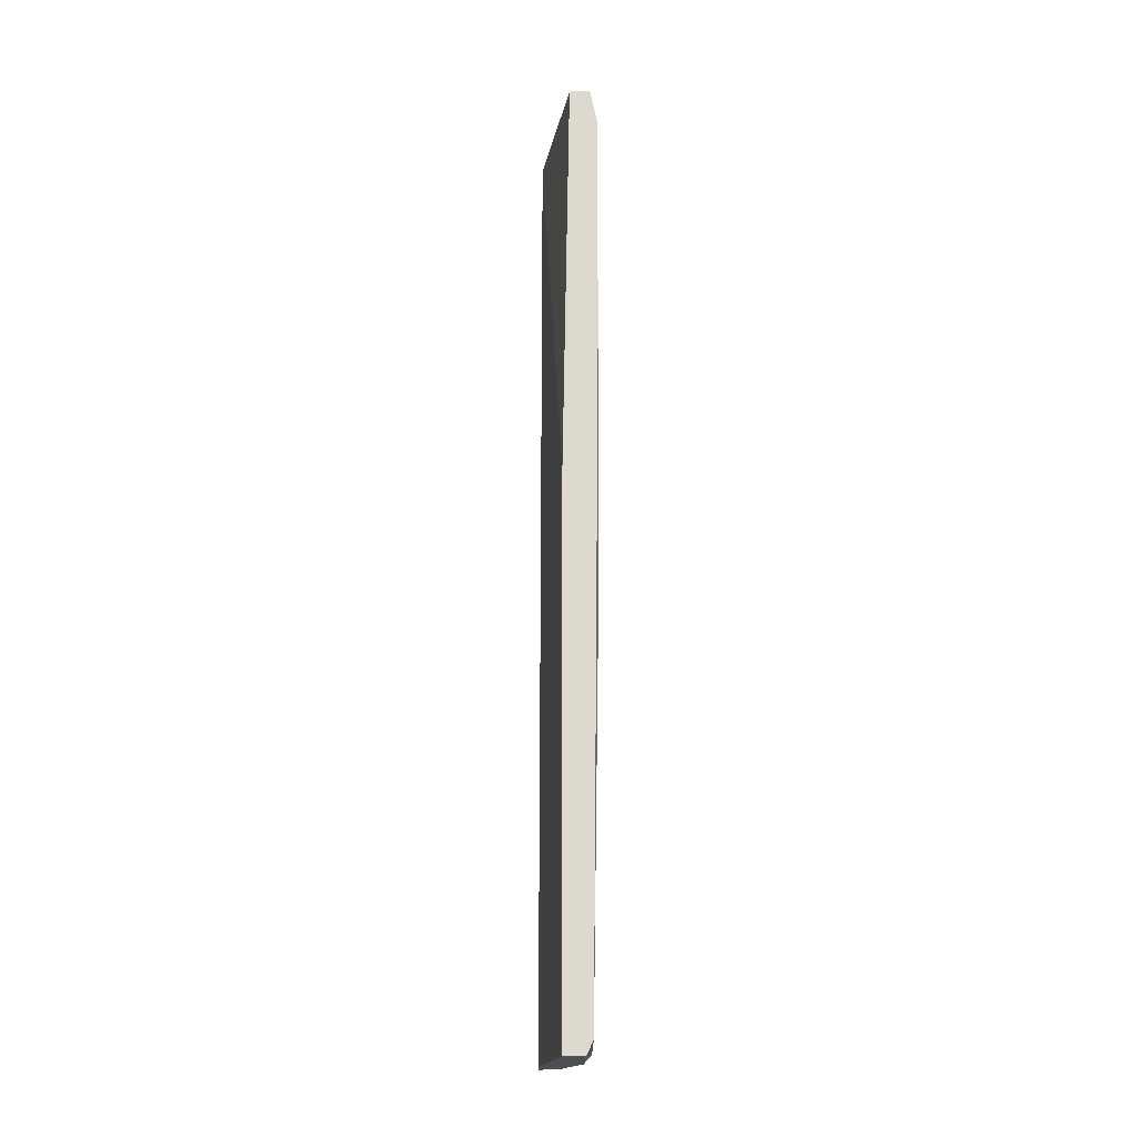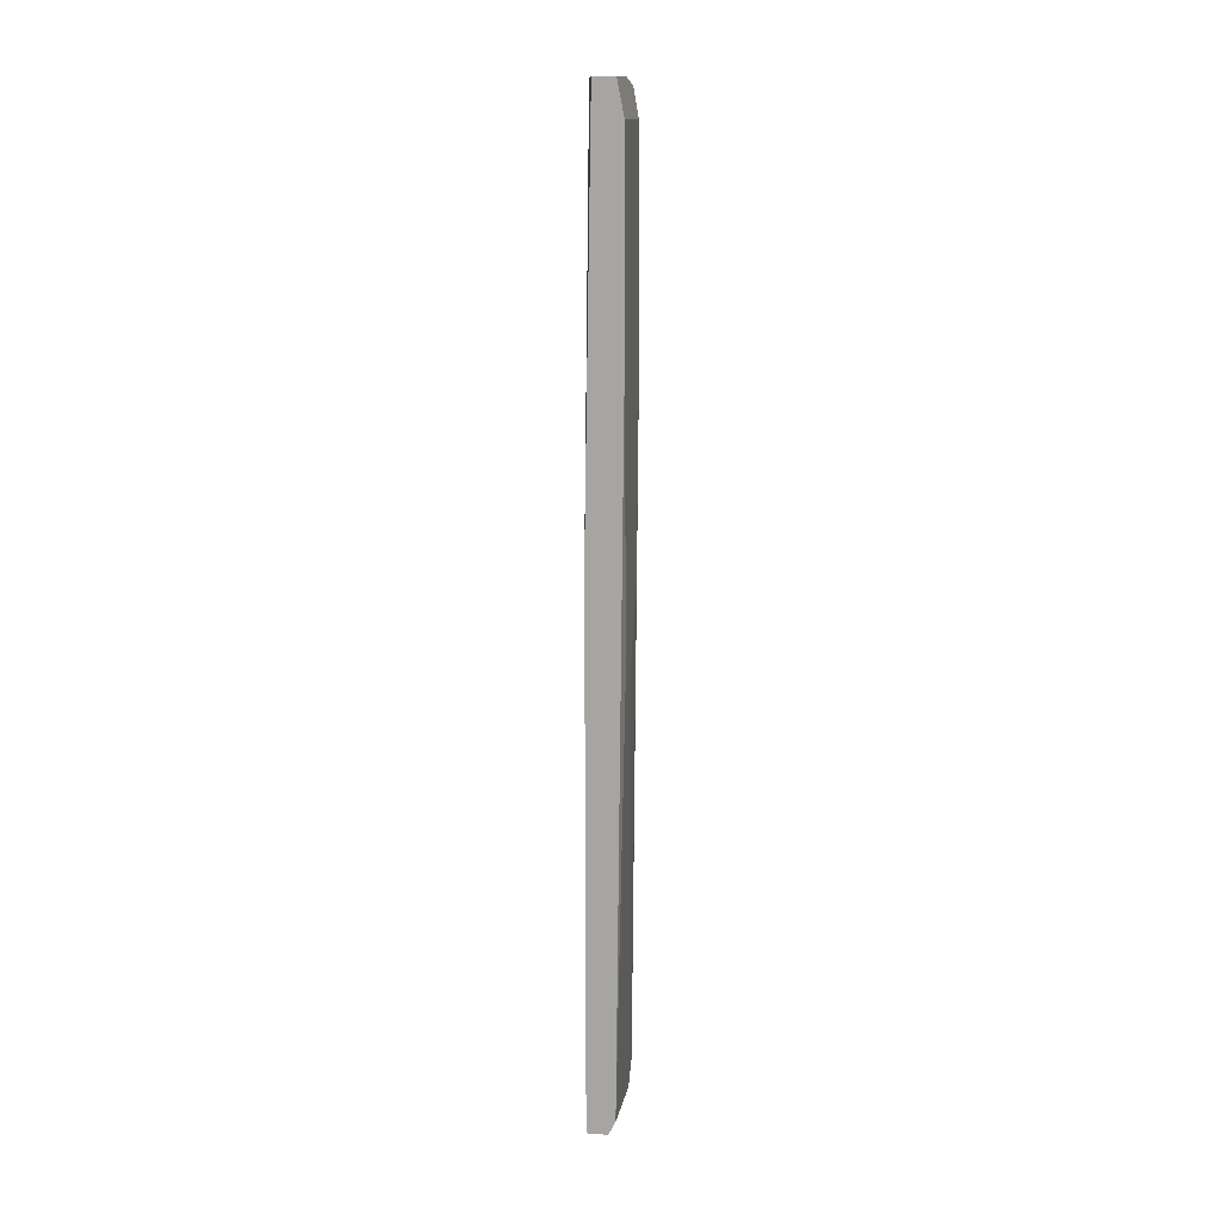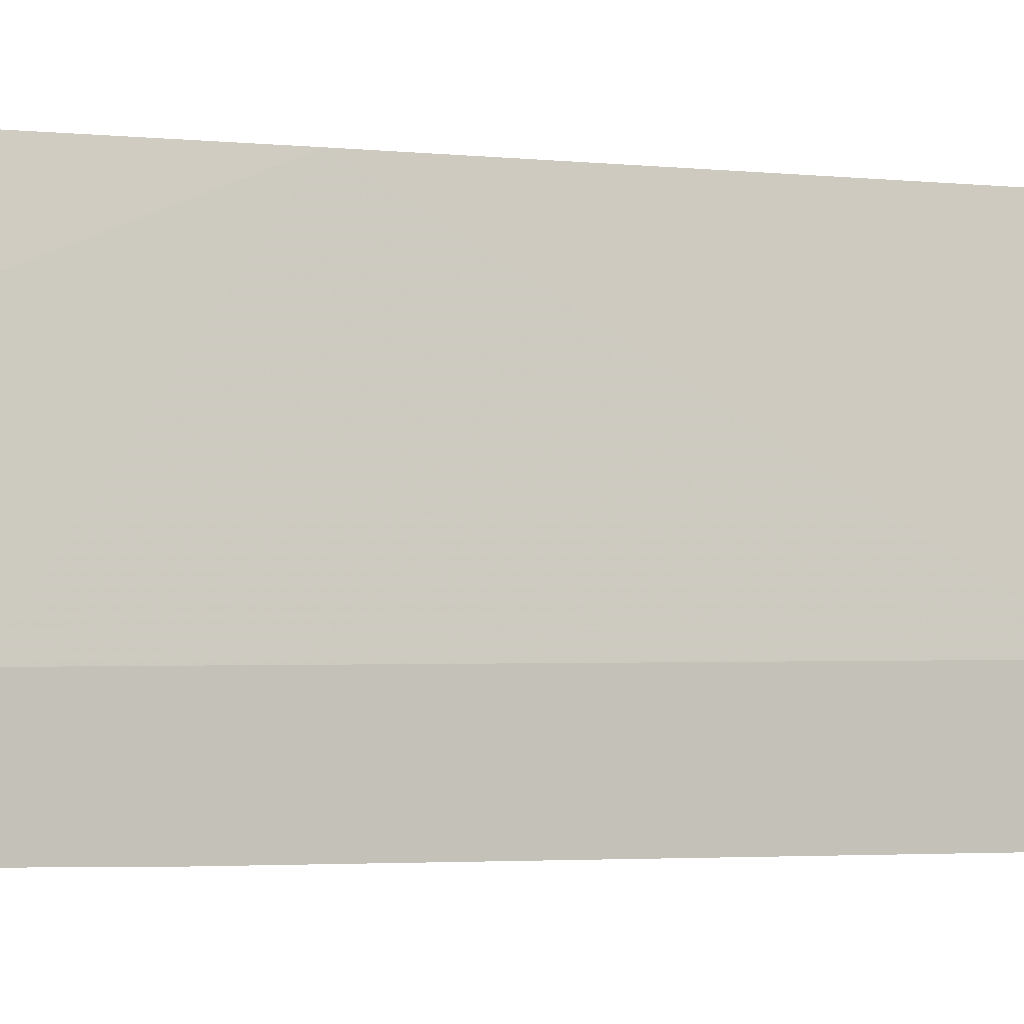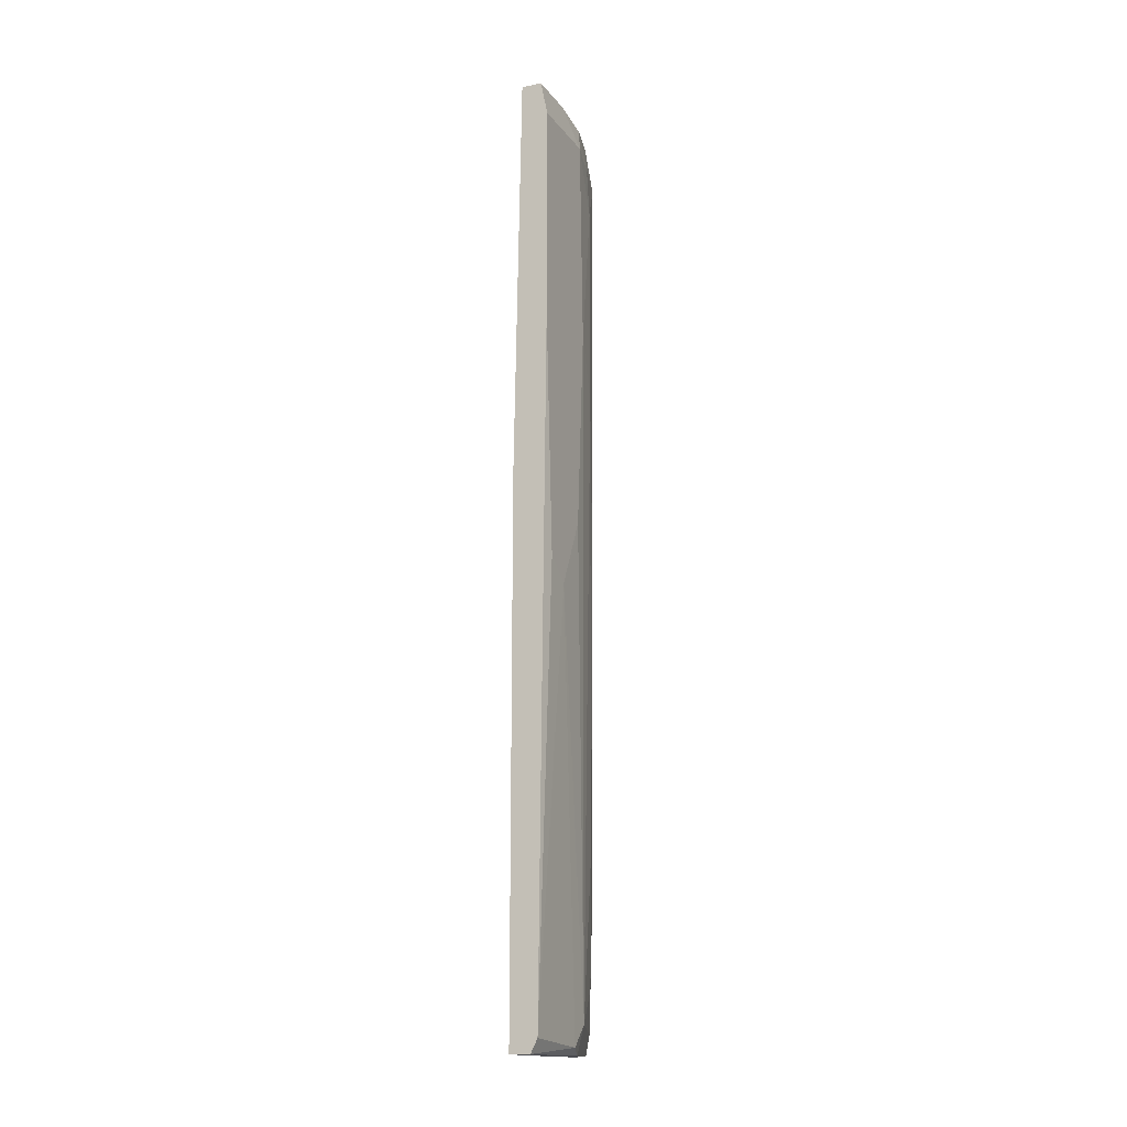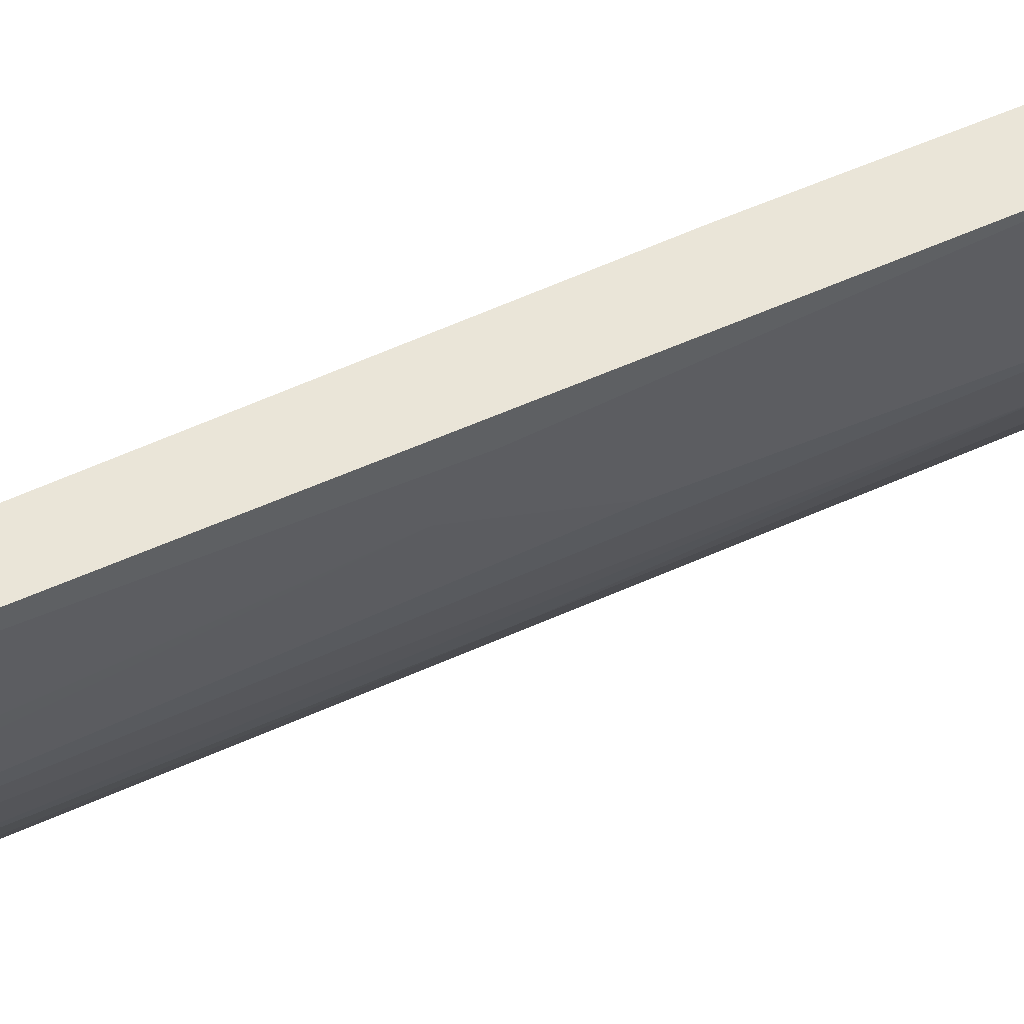
<metadata>
{"format":"obj","ext":"obj","renderer":"f3d","projection":"perspective","resolution":1024,"background":"white","views":[{"elev":-18.2,"azim":179.4,"up":"+Z"},{"elev":14.2,"azim":-171.3,"up":"+Z"},{"elev":-2.8,"azim":61.2,"up":"+Y"},{"elev":-15.4,"azim":-156.3,"up":"+Z"},{"elev":59.5,"azim":-115.0,"up":"+Y"}]}
</metadata>
<code>
v -0.0103 -0.01996 0.01938
v -0.0103 -0.01909 -0.05289
v -0.01379 -0.01212 -0.03286
v -0.01379 -0.01299 0.002856
v -0.01379 -0.007768 -0.05638
v -0.01379 0.005296 -0.05638
v -0.008563 -0.01996 -0.05289
v -0.008563 -0.01996 0.06294
v -0.008563 -0.01822 -0.05638
v -0.008563 -0.01473 0.06294
v -0.008563 -0.02083 0.05944
v -0.008563 -0.02083 0.01938
v -0.008563 -0.01299 -0.05638
v -0.008563 -0.01299 -0.02154
v -0.008563 -0.01386 0.02635
v -0.01292 -0.01561 0.0577
v -0.01292 -0.01299 0.06294
v -0.01292 -0.01386 -0.04854
v -0.01118 -0.01822 -0.01631
v -0.01118 0.005296 -0.05638
v -0.01118 0.005296 0.01155
v -0.01118 -0.01909 0.05944
v -0.01118 -0.01647 -0.05638
v -0.01205 -0.01735 0.03245
v -0.01205 -0.01561 -0.05377
v -0.01205 0.005296 0.06294
v -0.01205 -0.01647 -0.03983
v -0.01553 -0.004287 0.007189
v -0.01553 0.003552 0.001104
v -0.01553 0.005296 0.03158
v -0.01553 0.005296 0.05858
v -0.01553 -0.005159 0.05858
v -0.01553 6.6e-05 -0.001512
v -0.01553 -0.006029 0.03245
v -0.01466 -0.006899 0.06206
v -0.01466 -0.009507 0.0577
v -0.01466 -0.001673 0.06294
v -0.01466 -0.007768 -0.05289
v -0.01466 -0.01038 0.02548
v -0.01466 -0.01038 0.05161
v -0.01466 0.005296 0.06294
v -0.01466 0.005296 -0.05463
v -0.01466 -0.005159 -0.05551
v -0.009434 -0.01996 -0.05289
v -0.009434 -0.01996 0.06294
v -0.009434 -0.02083 0.05944
v -0.009434 -0.02083 0.01938
f 45 11 8
f 10 21 26
f 21 20 26
f 20 21 13
f 26 20 42
f 29 32 31
f 26 42 31
f 13 10 11
f 47 44 7
f 13 11 7
f 10 26 17
f 17 16 22
f 20 13 23
f 32 29 28
f 31 32 41
f 26 31 41
f 17 26 41
f 39 38 3
f 20 23 5
f 23 38 5
f 10 13 14
f 13 21 14
f 44 47 2
f 23 44 2
f 10 17 45
f 17 22 45
f 3 27 4
f 39 3 4
f 38 39 34
f 32 28 34
f 28 38 34
f 4 16 40
f 39 4 40
f 32 34 40
f 34 39 40
f 38 23 25
f 2 27 25
f 23 2 25
f 29 42 33
f 28 29 33
f 38 28 33
f 47 11 46
f 22 47 46
f 11 45 46
f 45 22 46
f 42 20 6
f 20 5 6
f 6 5 43
f 5 38 43
f 38 33 43
f 33 42 43
f 42 6 43
f 7 44 9
f 13 7 9
f 23 13 9
f 44 23 9
f 22 16 24
f 16 4 24
f 4 27 24
f 42 29 30
f 29 31 30
f 31 42 30
f 3 38 18
f 27 3 18
f 38 25 18
f 25 27 18
f 11 47 12
f 47 7 12
f 7 11 12
f 47 22 1
f 2 47 1
f 21 10 15
f 14 21 15
f 10 14 15
f 16 17 36
f 32 40 36
f 40 16 36
f 35 32 36
f 17 35 36
f 27 2 19
f 24 27 19
f 22 24 19
f 1 22 19
f 2 1 19
f 41 32 37
f 17 41 37
f 32 35 37
f 35 17 37
f 11 10 8
f 10 45 8

</code>
